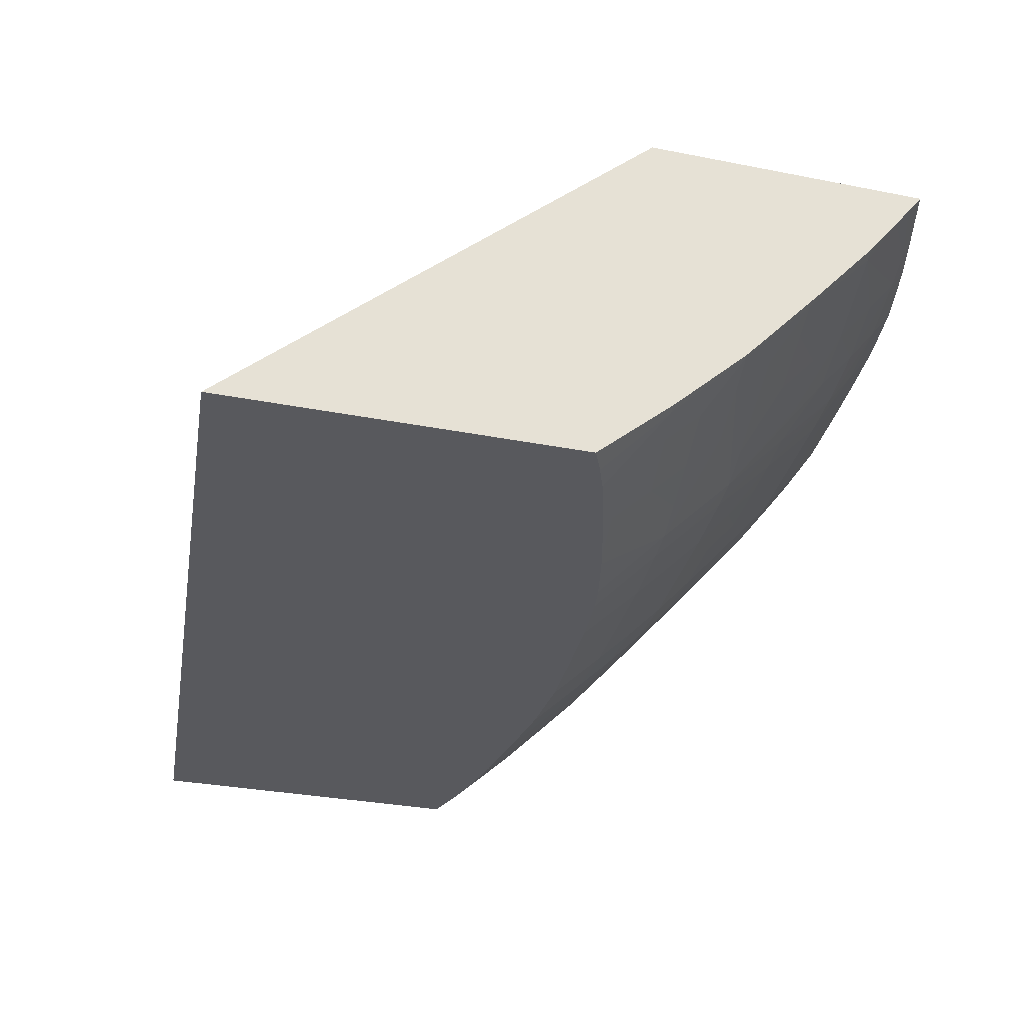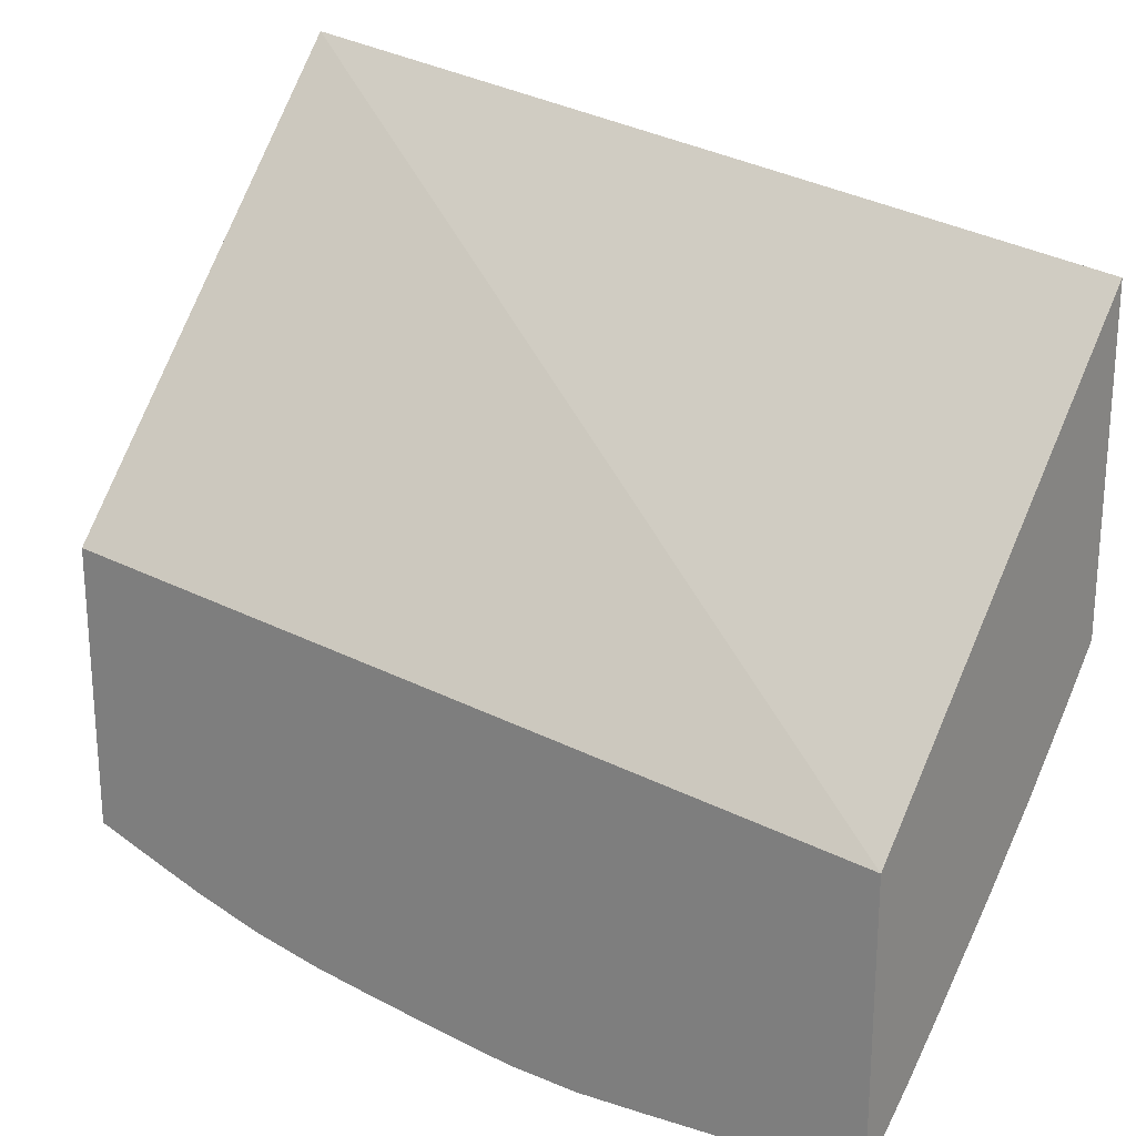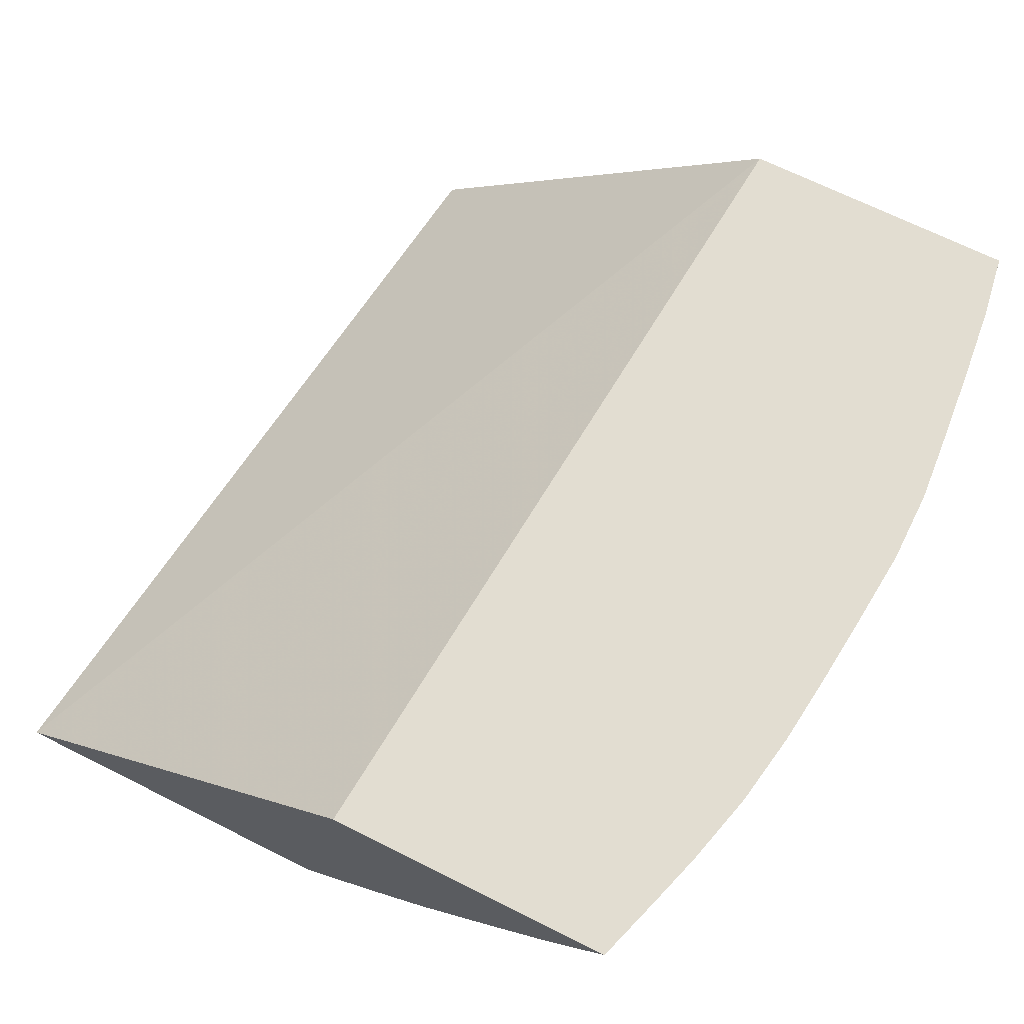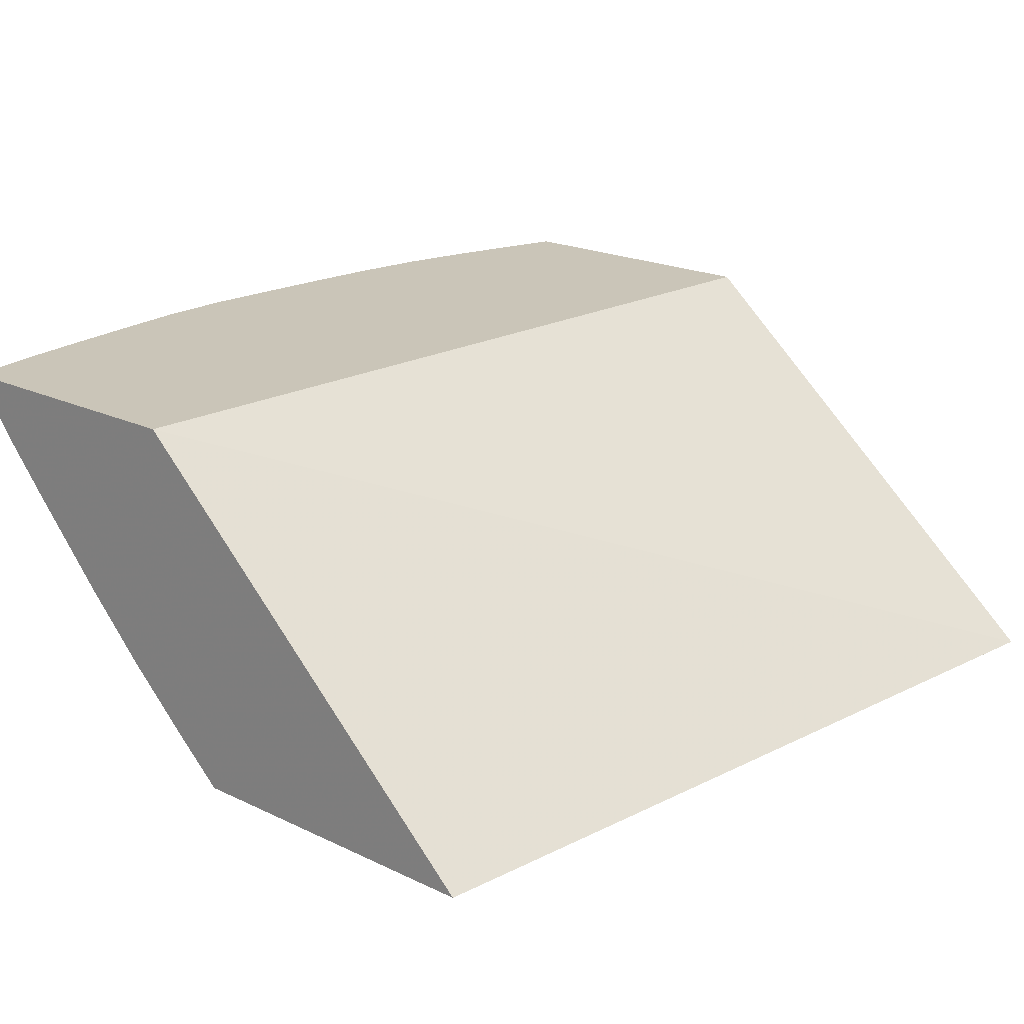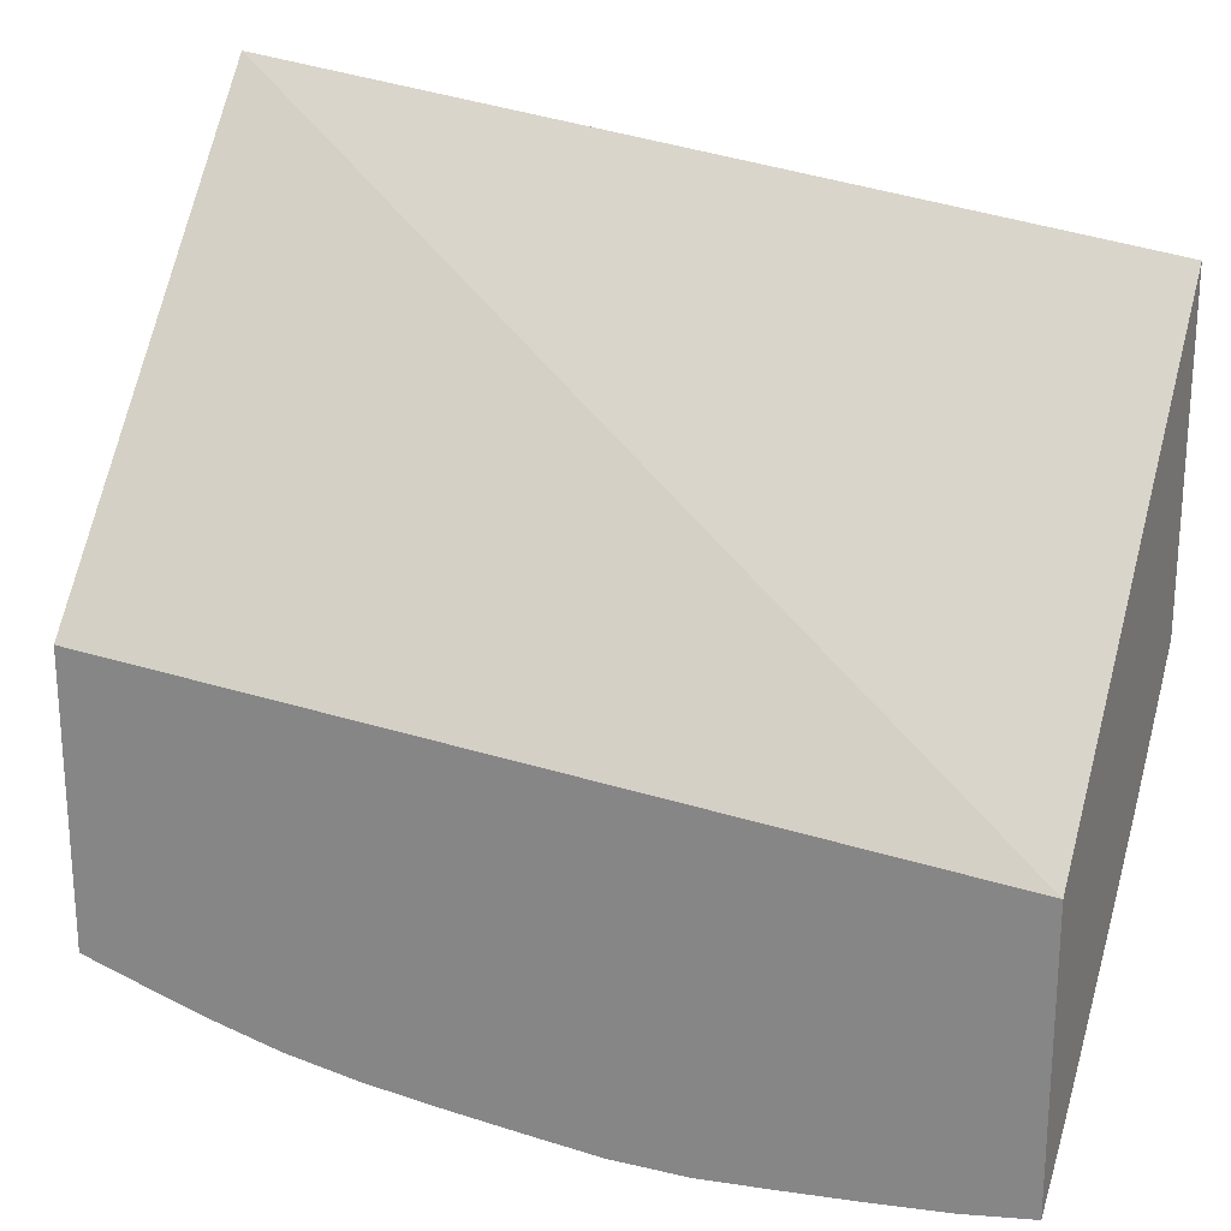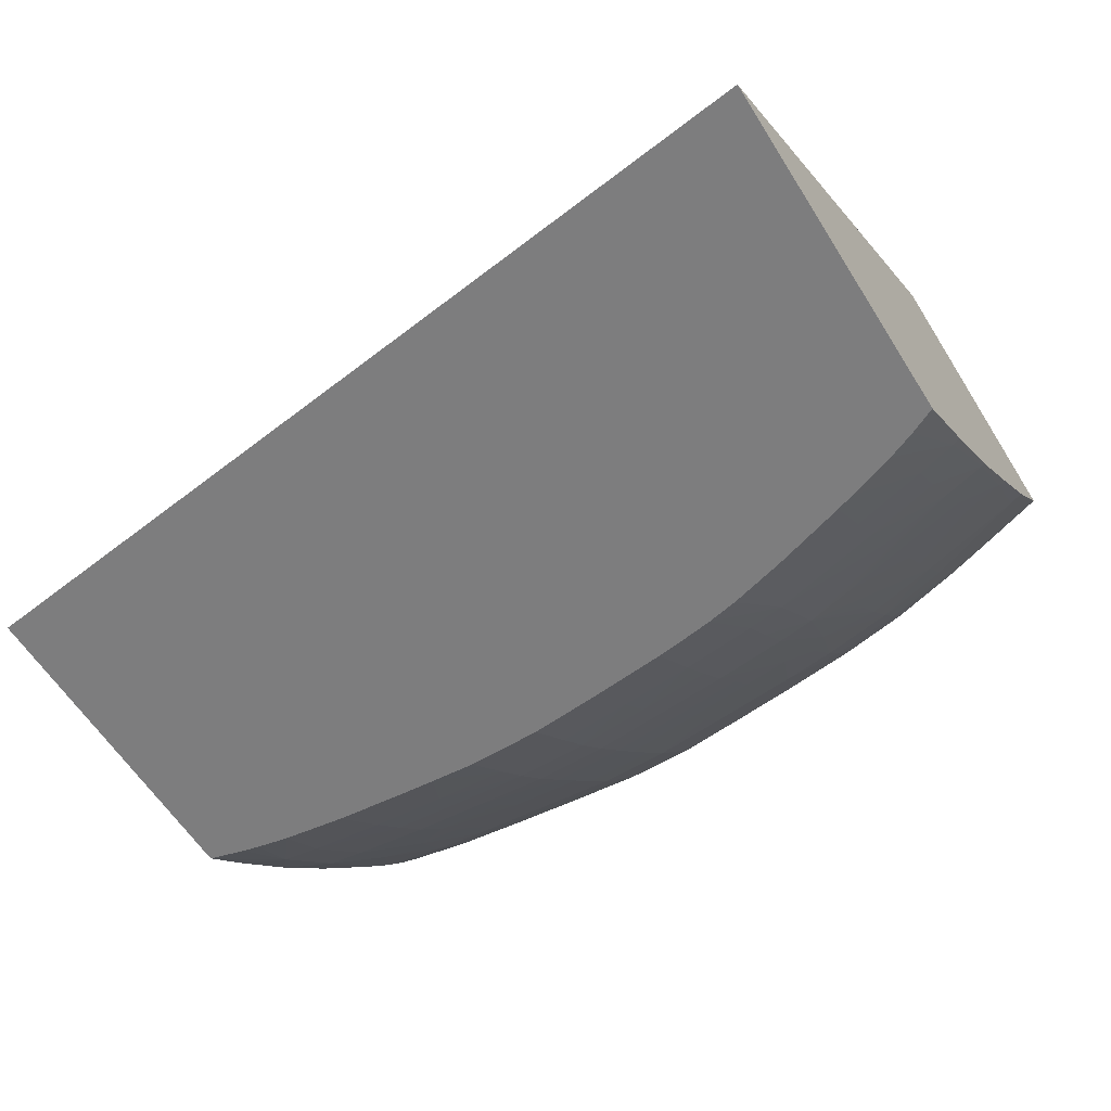
<metadata>
{"format":"obj","ext":"obj","renderer":"f3d","projection":"perspective","resolution":1024,"background":"white","views":[{"elev":-30.1,"azim":-106.2,"up":"+Z"},{"elev":22.9,"azim":35.4,"up":"+Y"},{"elev":68.5,"azim":-63.4,"up":"+Z"},{"elev":20.4,"azim":131.0,"up":"+Z"},{"elev":22.7,"azim":21.7,"up":"+Y"},{"elev":-59.1,"azim":-148.2,"up":"+Z"}]}
</metadata>
<code>
v -0.01458 -0.02279 0.01073
v -0.01458 -0.03261 0.01073
v -0.01458 -0.03445 0.02085
v 0.008976 -0.03632 0.02085
v 0.008976 -0.02561 0.01073
v -0.01458 -0.03447 0.0123
v -0.01384 -0.03297 0.01073
v -0.01436 -0.03476 0.01245
v -0.01458 -0.04246 0.02085
v 0.008976 -0.04405 0.02085
v 0.008976 -0.0346 0.01073
v -0.01458 -0.03471 0.0125
v -0.01307 -0.03329 0.01073
v -0.01327 -0.03496 0.01228
v -0.01327 -0.03598 0.01322
v -0.01449 -0.03686 0.01444
v -0.01458 -0.03668 0.01431
v -0.01458 -0.03504 0.0128
v -0.01458 -0.04206 0.02033
v -0.01239 -0.04295 0.02059
v -0.01259 -0.04308 0.02085
v 0.007148 -0.04435 0.02085
v 0.007148 -0.04356 0.01979
v 0.008976 -0.0434 0.02
v 0.008976 -0.03583 0.01184
v 0.008169 -0.03678 0.01248
v 0.008038 -0.03487 0.01073
v -0.01172 -0.03376 0.01073
v -0.01123 -0.03417 0.01095
v -0.01123 -0.03529 0.01198
v -0.01327 -0.03705 0.01424
v -0.01123 -0.03631 0.01292
v -0.01327 -0.03807 0.01532
v -0.01438 -0.03885 0.01653
v -0.01458 -0.03881 0.01656
v -0.01458 -0.03699 0.01462
v -0.01458 -0.03684 0.01446
v -0.01458 -0.04162 0.01978
v -0.01419 -0.04083 0.01864
v -0.01123 -0.04312 0.02036
v -0.01121 -0.0435 0.02085
v 0.005095 -0.04458 0.02085
v 0.005635 -0.04286 0.01866
v 0.007148 -0.04276 0.01877
v 0.008976 -0.04332 0.01989
v 0.005015 -0.04353 0.01945
v 0.008976 -0.03585 0.01186
v 0.008199 -0.03883 0.01451
v 0.007148 -0.03789 0.0134
v 0.007148 -0.03687 0.01239
v 0.006767 -0.03514 0.01073
v 0.007625 -0.03496 0.01073
v 0.008976 -0.03751 0.01344
v 0.008976 -0.03769 0.01361
v -0.01123 -0.03392 0.01073
v -0.009609 -0.03441 0.01073
v -0.008168 -0.03678 0.01248
v -0.009529 -0.03657 0.01267
v -0.01123 -0.03736 0.01394
v -0.008196 -0.03883 0.01451
v -0.009556 -0.03863 0.01472
v -0.01123 -0.03838 0.01499
v -0.01123 -0.03933 0.01601
v -0.01327 -0.03902 0.01634
v -0.01123 -0.04035 0.01712
v -0.01342 -0.04019 0.01767
v -0.01458 -0.04076 0.01871
v -0.01458 -0.03901 0.01678
v -0.01283 -0.04104 0.01841
v -0.01123 -0.0423 0.01934
v -0.009185 -0.04257 0.019
v -0.009185 -0.04339 0.02002
v -0.009185 -0.04401 0.02085
v 0.003043 -0.04478 0.02085
v 0.006389 -0.0409 0.01652
v 0.003064 -0.04384 0.01963
v 0.001021 -0.04402 0.01963
v 0.003064 -0.04298 0.01852
v 0.005015 -0.04214 0.01778
v 0.005105 -0.04097 0.01644
v 0.007102 -0.04159 0.01742
v 0.007752 -0.0408 0.01663
v 0.008976 -0.0426 0.01898
v 0.008976 -0.04144 0.01765
v 0.007148 -0.03891 0.01442
v 0.008976 -0.03785 0.01377
v 0.008976 -0.03944 0.01543
v 0.005105 -0.03803 0.01326
v 0.005105 -0.03701 0.01226
v 0.005105 -0.03592 0.01124
v 0.005105 -0.03537 0.01073
v -0.009176 -0.03455 0.01073
v -0.007619 -0.03496 0.01073
v -0.006762 -0.03514 0.01073
v -0.007144 -0.03687 0.01239
v -0.007144 -0.03789 0.0134
v -0.008862 -0.0377 0.01359
v -0.007144 -0.03891 0.01442
v -0.007746 -0.0408 0.01663
v -0.009185 -0.04155 0.01783
v -0.009185 -0.04063 0.01681
v -0.01123 -0.04128 0.01814
v -0.007144 -0.04276 0.01878
v -0.007144 -0.04356 0.0198
v -0.007144 -0.04435 0.02085
v 0.001217 -0.04494 0.02085
v 0.001021 -0.04487 0.02074
v 0.007102 -0.04008 0.01572
v 0.005105 -0.04006 0.01542
v 0.005105 -0.03904 0.01429
v -0.00102 -0.04402 0.01963
v -0.00102 -0.04307 0.01841
v 0.001021 -0.04307 0.01841
v 0.003064 -0.04209 0.0175
v 0.003064 -0.04106 0.01633
v 0.003064 -0.03812 0.01317
v 0.003064 -0.0371 0.01217
v 0.003064 -0.03602 0.01115
v 0.003064 -0.03557 0.01073
v 0.004108 -0.03547 0.01073
v -0.005911 -0.03526 0.01073
v -0.005101 -0.03701 0.01226
v -0.005101 -0.03803 0.01326
v -0.005101 -0.03904 0.01429
v -0.006383 -0.0409 0.01652
v -0.007096 -0.04008 0.01572
v -0.007096 -0.04159 0.01742
v -0.005616 -0.04285 0.01866
v -0.005002 -0.04353 0.01946
v -0.005092 -0.04458 0.02085
v -0.005346 -0.04455 0.02085
v 0.001021 -0.04495 0.02085
v -0.00102 -0.04487 0.02074
v 0.003064 -0.04015 0.01531
v 0.001021 -0.04024 0.01522
v 0.003064 -0.03913 0.01419
v -0.003061 -0.04478 0.02085
v -0.003061 -0.04384 0.01963
v -0.004255 -0.04292 0.01859
v -0.003061 -0.04298 0.01852
v -0.00102 -0.04218 0.01739
v 0.001021 -0.04218 0.01739
v -0.003061 -0.04209 0.0175
v -0.003061 -0.04106 0.01633
v 0.001021 -0.04116 0.01623
v 0.001021 -0.03922 0.0141
v 0.001021 -0.03821 0.01307
v 0.001021 -0.03719 0.0121
v 0.002234 -0.03564 0.01073
v -0.005101 -0.03537 0.01073
v -0.005101 -0.03592 0.01124
v -0.003061 -0.03557 0.01073
v -0.003061 -0.03602 0.01115
v -0.003061 -0.0371 0.01217
v -0.003061 -0.03812 0.01317
v -0.003061 -0.03913 0.01419
v -0.00102 -0.04024 0.01521
v -0.003061 -0.04015 0.01531
v -0.005101 -0.04006 0.01542
v -0.005101 -0.04097 0.01644
v -0.005002 -0.04214 0.01778
v -0.00102 -0.04495 0.02085
v -0.00102 -0.04116 0.01623
v -0.00102 -0.03922 0.0141
v -0.00102 -0.03821 0.01307
v -0.00102 -0.03719 0.0121
v 0.001021 -0.03573 0.01073
v -0.00102 -0.03573 0.01073
f 1 2 6
f 1 6 12
f 1 12 18
f 1 18 17
f 1 17 37
f 1 37 36
f 1 36 35
f 1 35 68
f 1 68 67
f 1 67 38
f 1 38 19
f 1 19 9
f 1 9 3
f 1 3 4
f 1 4 5
f 1 5 11
f 1 11 27
f 1 27 52
f 1 52 51
f 1 51 91
f 1 91 120
f 1 120 119
f 1 119 149
f 1 149 167
f 1 167 168
f 1 168 152
f 1 152 150
f 1 150 121
f 1 121 94
f 1 94 93
f 1 93 92
f 1 92 56
f 1 56 55
f 1 55 28
f 1 28 13
f 1 13 7
f 1 7 2
f 2 7 8
f 2 8 6
f 3 9 21
f 3 21 41
f 3 41 73
f 3 73 105
f 3 105 131
f 3 131 130
f 3 130 137
f 3 137 162
f 3 162 132
f 3 132 106
f 3 106 74
f 3 74 42
f 3 42 22
f 3 22 10
f 3 10 4
f 4 10 24
f 4 24 45
f 4 45 83
f 4 83 84
f 4 84 87
f 4 87 86
f 4 86 54
f 4 54 53
f 4 53 47
f 4 47 25
f 4 25 11
f 4 11 5
f 6 8 12
f 7 13 8
f 8 13 14
f 8 14 15
f 8 15 16
f 8 16 17
f 8 17 18
f 8 18 12
f 9 19 20
f 9 20 21
f 10 22 23
f 10 23 24
f 11 25 26
f 11 26 27
f 13 28 14
f 14 28 29
f 14 29 30
f 14 30 15
f 15 31 16
f 15 30 32
f 15 32 31
f 16 31 33
f 16 33 34
f 16 34 35
f 16 35 36
f 16 36 37
f 16 37 17
f 19 38 20
f 20 38 39
f 20 39 40
f 20 40 41
f 20 41 21
f 22 42 23
f 23 43 44
f 23 44 45
f 23 45 24
f 23 42 46
f 23 46 43
f 25 47 26
f 26 48 49
f 26 49 50
f 26 50 51
f 26 51 52
f 26 52 27
f 26 47 53
f 26 53 54
f 26 54 48
f 28 55 29
f 29 55 56
f 29 56 57
f 29 57 30
f 30 58 32
f 30 57 58
f 31 32 58
f 31 58 59
f 31 59 60
f 31 60 61
f 31 61 62
f 31 62 33
f 33 62 63
f 33 63 64
f 33 64 34
f 34 64 65
f 34 65 66
f 34 66 39
f 34 39 67
f 34 67 68
f 34 68 35
f 38 67 39
f 39 66 69
f 39 69 70
f 39 70 40
f 40 70 71
f 40 71 72
f 40 72 41
f 41 72 73
f 42 74 46
f 43 75 44
f 43 46 76
f 43 76 77
f 43 77 78
f 43 78 79
f 43 79 80
f 43 80 75
f 44 75 81
f 44 81 82
f 44 82 83
f 44 83 45
f 46 74 76
f 48 84 82
f 48 82 85
f 48 85 49
f 48 54 86
f 48 86 87
f 48 87 84
f 49 85 88
f 49 88 50
f 50 88 89
f 50 89 90
f 50 90 51
f 51 90 91
f 56 92 57
f 57 92 93
f 57 93 94
f 57 94 95
f 57 95 96
f 57 96 60
f 57 60 97
f 57 97 59
f 57 59 58
f 59 97 60
f 60 96 98
f 60 98 99
f 60 99 100
f 60 100 101
f 60 101 102
f 60 102 65
f 60 65 61
f 61 65 63
f 61 63 62
f 63 65 64
f 65 102 66
f 66 102 69
f 69 102 70
f 70 102 71
f 71 100 99
f 71 99 103
f 71 103 72
f 71 102 100
f 72 103 104
f 72 104 73
f 73 104 105
f 74 106 107
f 74 107 77
f 74 77 76
f 75 85 108
f 75 108 82
f 75 82 81
f 75 80 109
f 75 109 110
f 75 110 85
f 77 107 133
f 77 133 111
f 77 111 112
f 77 112 113
f 77 113 78
f 78 113 114
f 78 114 79
f 79 114 80
f 80 114 115
f 80 115 109
f 82 84 83
f 82 108 85
f 85 110 88
f 88 110 116
f 88 116 89
f 89 116 117
f 89 117 118
f 89 118 119
f 89 119 90
f 90 119 120
f 90 120 91
f 94 121 95
f 95 121 122
f 95 122 123
f 95 123 96
f 96 123 98
f 98 123 124
f 98 124 125
f 98 125 126
f 98 126 99
f 99 126 125
f 99 125 127
f 99 127 103
f 100 102 101
f 103 127 125
f 103 125 128
f 103 128 104
f 104 128 129
f 104 129 130
f 104 130 131
f 104 131 105
f 106 132 107
f 107 132 162
f 107 162 133
f 109 115 134
f 109 134 110
f 110 134 135
f 110 135 136
f 110 136 116
f 111 133 137
f 111 137 138
f 111 138 139
f 111 139 140
f 111 140 112
f 112 141 142
f 112 142 113
f 112 140 143
f 112 143 144
f 112 144 141
f 113 142 114
f 114 142 115
f 115 142 145
f 115 145 134
f 116 136 146
f 116 146 147
f 116 147 117
f 117 147 148
f 117 148 149
f 117 149 118
f 118 149 119
f 121 150 151
f 121 151 122
f 122 151 152
f 122 152 153
f 122 153 154
f 122 154 155
f 122 155 123
f 123 155 124
f 124 155 156
f 124 156 157
f 124 157 158
f 124 158 159
f 124 159 125
f 125 159 160
f 125 160 128
f 128 160 161
f 128 161 139
f 128 139 138
f 128 138 129
f 129 138 137
f 129 137 130
f 133 162 137
f 134 145 135
f 135 146 136
f 135 145 163
f 135 163 157
f 135 157 146
f 139 161 140
f 140 161 143
f 141 163 142
f 141 144 163
f 142 163 145
f 143 161 160
f 143 160 144
f 144 158 163
f 144 160 159
f 144 159 158
f 146 157 164
f 146 164 147
f 147 164 165
f 147 165 166
f 147 166 148
f 148 167 149
f 148 166 168
f 148 168 167
f 150 152 151
f 152 168 166
f 152 166 153
f 153 166 154
f 154 166 165
f 154 165 155
f 155 165 164
f 155 164 156
f 156 164 157
f 157 163 158

</code>
